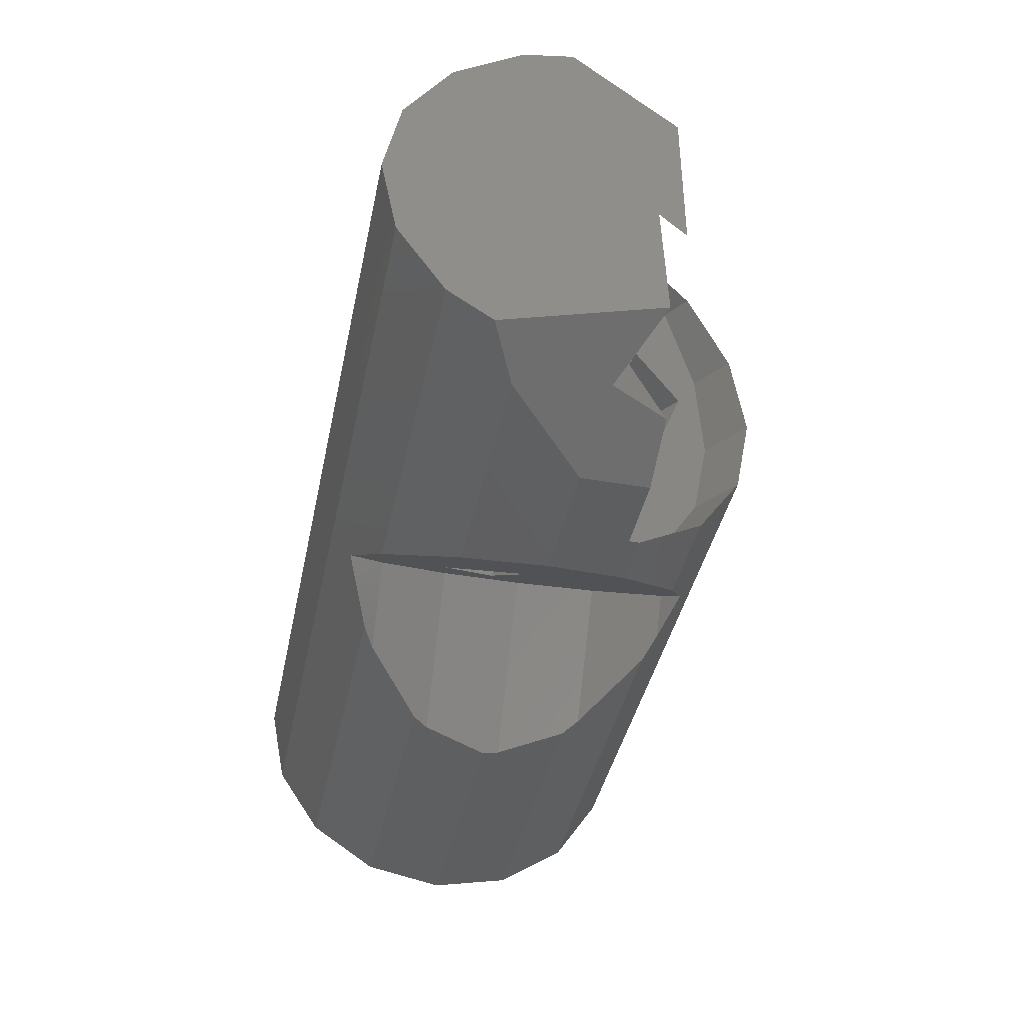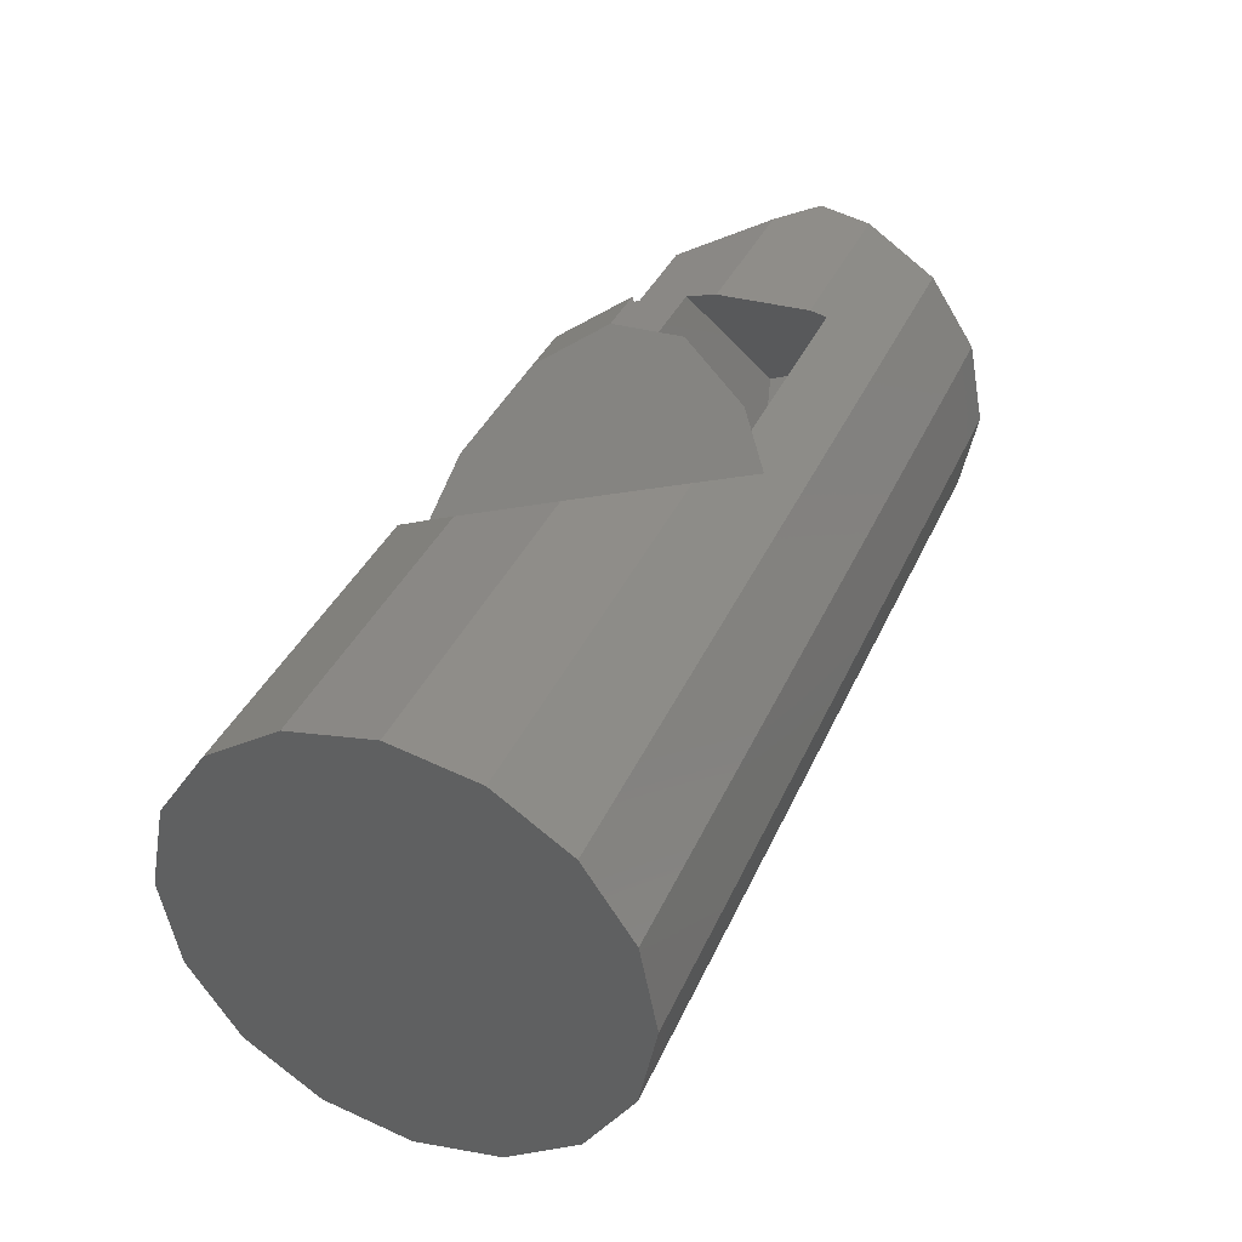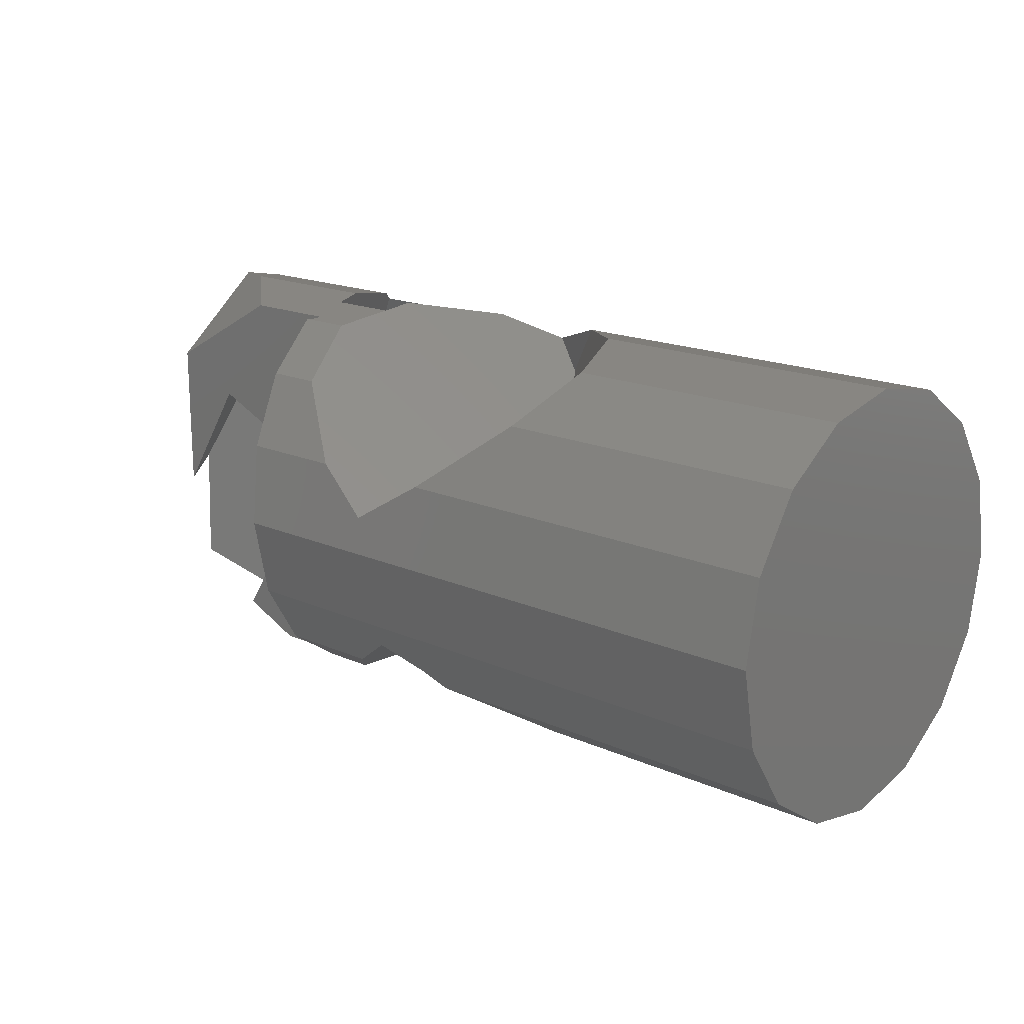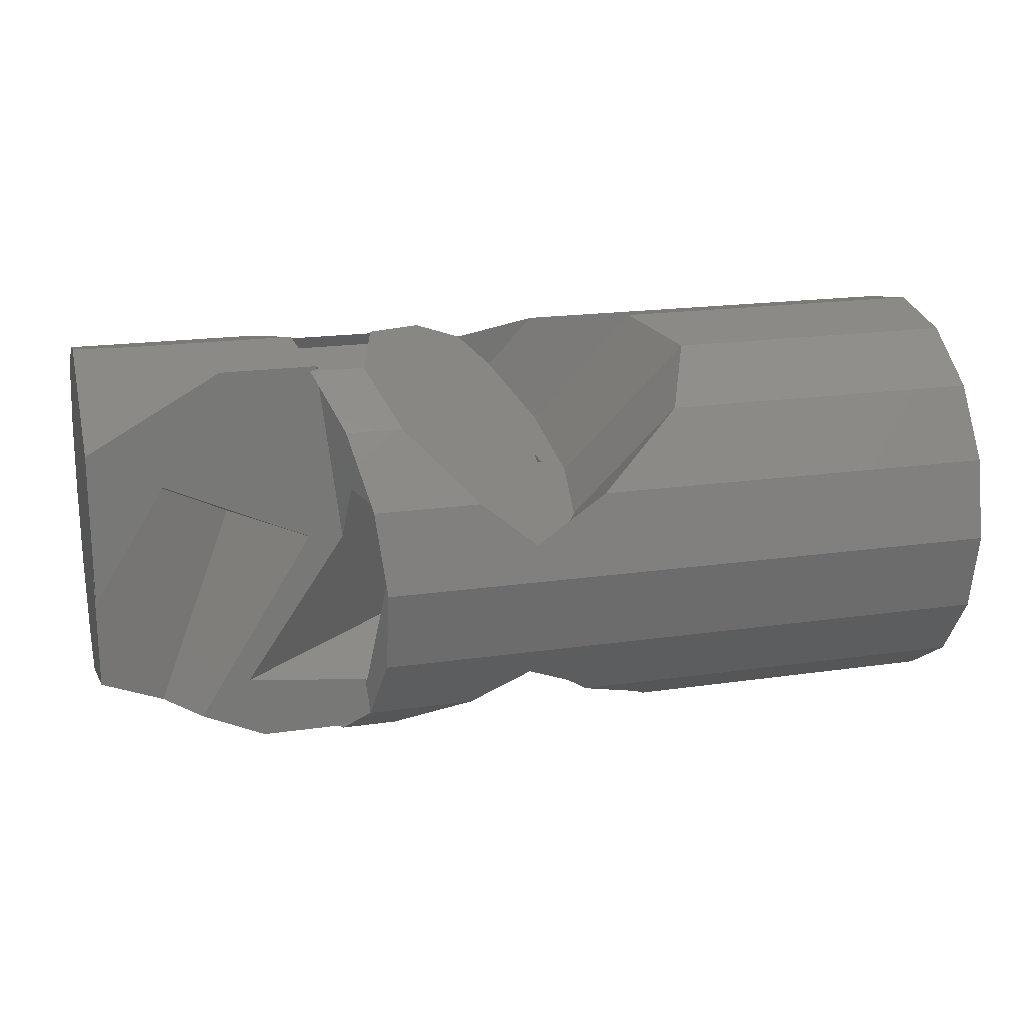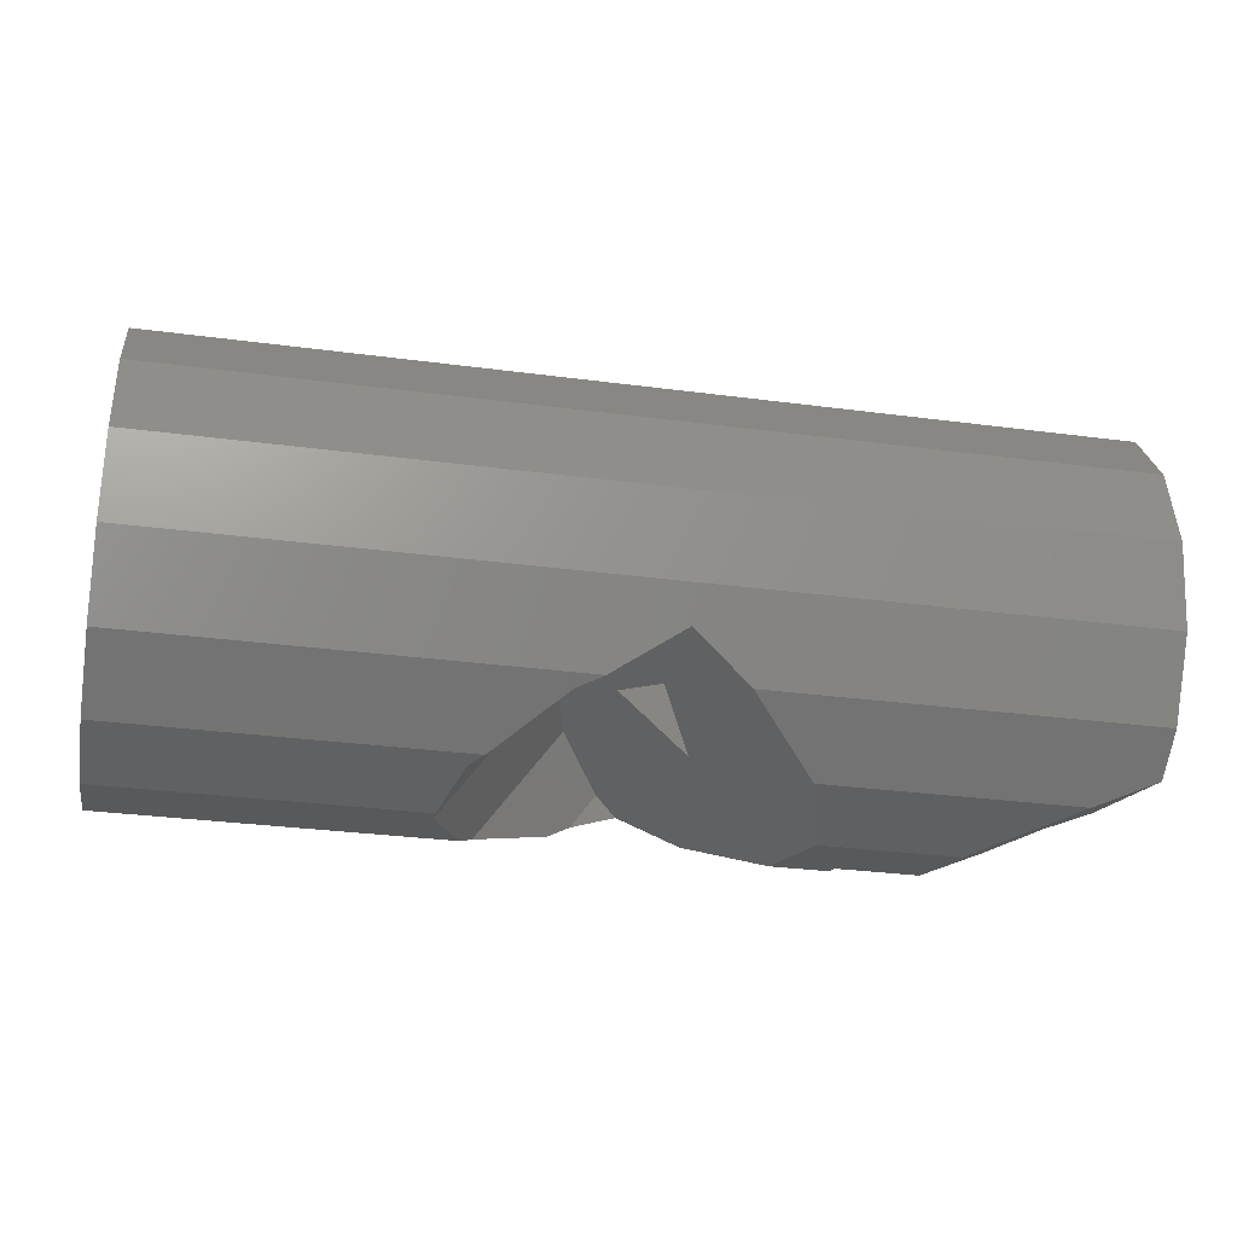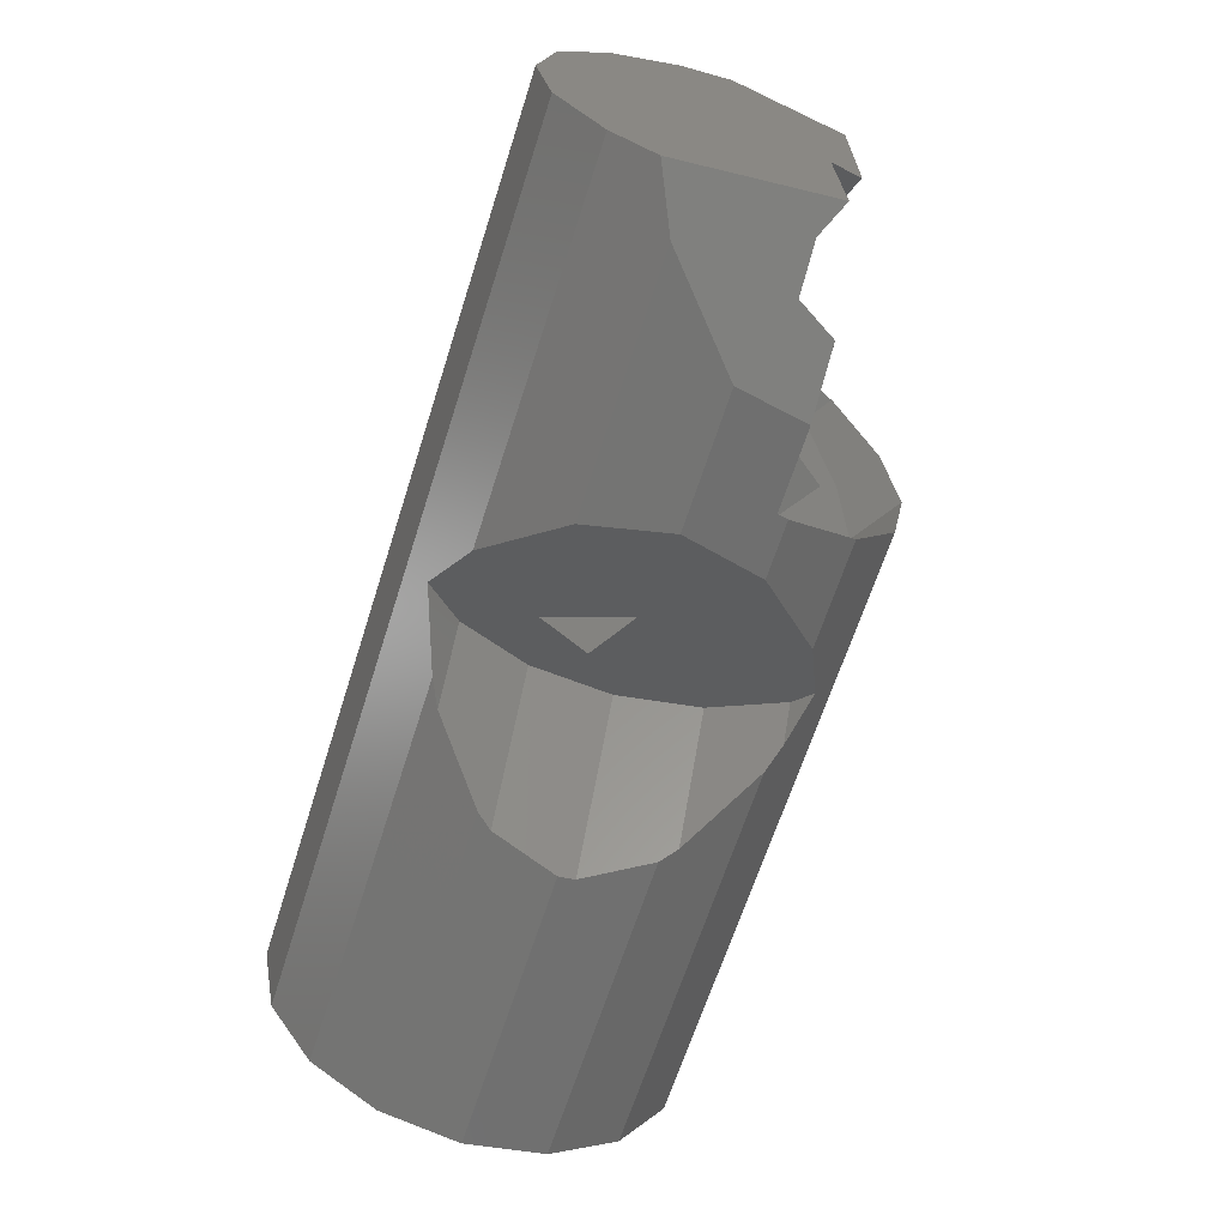
<metadata>
{"format":"stl","ext":"stl","renderer":"f3d","projection":"perspective","resolution":1024,"background":"white","views":[{"elev":-40.0,"azim":-101.5,"up":"+Z"},{"elev":37.0,"azim":111.9,"up":"+Z"},{"elev":17.5,"azim":41.1,"up":"+Z"},{"elev":19.1,"azim":-15.4,"up":"+Z"},{"elev":-31.8,"azim":169.5,"up":"+Z"},{"elev":-65.2,"azim":-107.7,"up":"+Z"}]}
</metadata>
<code>
# stl→obj: 202 verts, 410 faces
v 0.8196 -3.623 3.405
v 0.7917 -3.531 3.538
v 1.46 -3.126 3.619
v 0.7877 -3.536 3.536
v 0.7912 -1.916 -4.618
v 1.541 -1.667 -4.413
v 1.202 -1.667 -4.568
v 2.186 -2.929 -3.412
v 1.135 -3.354 -3.657
v 0.2741 -1.913 4.619
v 0.5127 -1.769 4.648
v 2.578 -4.282 0.1462
v 1.841 -3.023 -0.07051
v 1.847 -3.043 -0.01604
v 1.975 -3.485 1.146
v 1.695 -3.062 1.338
v 0.7201 -1.667 -4.668
v 0.7852 -1.913 -4.619
v 1.117 -2.187 1.734
v 0.512 -1.768 4.648
v 1.33 -2.51 1.588
v 1.72 -2.606 -1.168
v 1.208 -3.668 -3.337
v 1.183 -3.537 -3.533
v 2.578 -3.902 -1.767
v 0.4604 -1.667 4.569
v 0.5102 -1.765 4.649
v 0.4512 -1.667 4.646
v 0.5116 -1.767 4.649
v 1.523 -1.925 -2.957
v 1.468 -1.737 -3.453
v 1.461 -1.667 -3.745
v 1.463 -1.718 -3.503
v 1.429 -1.667 -3.48
v 0.4645 -1.667 4.536
v 1.115 -2.185 1.735
v 0.9654 -1.667 0.3733
v 1.205 -4.665 1.686
v 1.182 -4.617 1.917
v 2.185 -4.009 2.038
v 1.18 -4.619 1.913
v 0.4485 -1.667 4.668
v 1.394 -4.62 -1.91
v 1.394 -4.673 -1.644
v 1.392 -4.619 -1.913
v 1.179 -3.536 -3.536
v 1.392 -5 -2.056e-16
v 1.394 -4.999 0.003733
v 0.3315 -1.667 4.668
v -0.5662 -1.667 4.668
v 0.1492 -1.667 0.4414
v -3.161 -1.667 1.936
v -1.458 -1.667 -3.162
v -2.64 -1.667 -3.993
v -1.146 -1.667 -4.668
v -3.57 -1.667 1.505
v -5 -1.667 1.241e-07
v -5 -1.667 -0.7674
v -4.419 -1.667 3.21
v -3.269 -1.667 1.985
v -5 -1.667 2.885
v -1.811 -1.667 4.668
v 8.981 1.548 -4.692
v 16.4 1.913 -4.619
v 9.062 1.258 -4.75
v 8.682 1.913 -4.619
v -1.852 0.2815 -4.944
v 1.791 0.833 -4.834
v 1.724 0.6013 -4.88
v 2.104 1.913 -4.619
v -3.674 1.913 -4.619
v -5 1.844 -3.999
v -5 4.619 -1.913
v -5 2.372 -4.161
v -5 1.606 -3.927
v 9.415 -2.025e-16 -5
v 16.4 -3.256e-16 -5
v -1.538 -9.373e-18 -5
v 1.549 -6.381e-17 -5
v -1.759 0.1976 -4.961
v 16.4 1.913 4.619
v 8.769 -1.181e-16 5
v 16.4 -2.526e-16 5
v 8.767 0.003904 4.999
v 8.124 0.6014 4.88
v 6.714 1.913 4.619
v -0.6056 1.913 4.619
v -3.669 1.012e-16 5
v 0.1366 3.408e-17 5
v -5 1.913 4.619
v -4.983 0.7195 4.857
v -5 0.7288 4.855
v 2.102 -5.783e-19 5
v 3.053 1.151 4.771
v 3.682 1.913 4.619
v 3.689 -4.619 1.913
v 4.857 -4.807 0.9698
v 5 -4.83 0.854
v 16.4 -5 -2.029e-15
v 6.704 -4.619 1.913
v 16.4 -4.619 1.913
v -5 3.536 -3.536
v -5 2.528 -4.208
v 16.4 -4.619 -1.913
v -5 -1.072 -0.2178
v -5 5 6.44e-16
v -5 4.619 1.913
v -5 3.536 3.536
v -5 -0.6213 3.745
v -5 0.698 4.83
v -5 -1.128 -1.913
v -5 -1.549 2.982
v 9.489 -1.913 4.619
v 16.4 -3.536 3.536
v 16.4 -1.913 4.619
v 8.767 -3.533 3.537
v 8.764 -3.536 3.536
v 1.549 -1.913 4.619
v 2.068 -3.425 3.609
v 2.106 -3.536 3.536
v -5 -1.167 -3.08
v 16.4 4.619 -1.913
v 5.021 4.147 -2.62
v 6.59 3.536 -3.536
v 16.4 3.536 -3.536
v 4.299 3.817 -3.115
v 3.686 3.536 -3.536
v 7.162 3.249 -3.727
v 3.626 3.474 -3.577
v -3.762 1.954 -4.592
v 16.4 4.619 1.913
v 16.4 3.536 3.536
v 6.709 1.917 4.617
v 5 2.817 4.015
v -0.8279 2.238 4.403
v 4.762 2.654 4.125
v 4.155 2.238 4.403
v 16.4 5 -1.956e-15
v 8.125 -3.872 3.032
v 6.71 -4.618 1.916
v 2.555 -3.843 3.075
v 16.4 -1.913 -4.619
v 16.4 -3.536 -3.536
v 9.489 -1.91 4.62
v 9.061 -0.7736 4.846
v 1.912 -0.66 4.869
v 1.902 -0.6924 4.862
v 0.2262 -0.66 4.869
v 1.712 -1.35 4.731
v -3.599 -0.0631 4.987
v 8.69 -1.913 -4.619
v 8.407 -2.268 -4.383
v 6.616 -3.536 -3.536
v 2.76 -2.586 -4.17
v 3.686 -3.536 -3.536
v 2.104 -1.913 -4.619
v 5.007 -4.141 -2.63
v 4.791 -4.042 -2.778
v 4.465 -3.893 -3.001
v 5.848 -3.877 -3.025
v 6.091 -3.8 -3.139
v 8.87 -1.538 -4.694
v 9.006 -1.253 -4.751
v 1.724 -0.6013 -4.88
v -1.464 -0.3163 -4.937
v 9.418 -0.3898 -4.922
v -2.062 2.926 2.739
v -0.02931 1.148 0.4961
v -0.02931 3.458 1.451
v -2.062 0.6152 1.784
v 4.889 0.1197 2.982
v 4.889 2.43 3.938
v 3.496 3.207 2.059
v 3.496 0.8963 1.104
v 6.637 1.191 2.128
v 6.951 -0.4955 1.199
v 5.743 2.456 3.314
v 6.637 -2.346 0.6665
v 6.22 -0.8783 1.583
v 6.091 -0.6998 1.752
v 6.075 -0.9995 1.64
v 6.127 -0.9563 1.619
v 5.743 -4.079 0.6132
v 5.098 1.796 -2.567
v 6.749 1.548 -1.436
v 5.35 1.346 -2.394
v 4.848 1.274 -2.738
v 5.507 -3.8 -2.287
v 5.817 0.512 -2.074
v 5.715 0.4763 -2.144
v 5.792 0.5563 -2.091
v 6.939 -0.3898 -1.306
v 6.503 -2.268 -1.604
v 5.662 0.7883 -2.18
v 4.217 -0.04848 -3.171
v 5.962 3.249 -1.975
v 4.857 2.161 -2.402
v 5.369 0.3938 2.247
v -3.475 -0.2809 -4.04
v -3.043 -0.9983 -4.016
v -1.492 1.059 0.3506
v -4.024 -0.4122 1.943
f 1 2 3
f 2 1 4
f 5 6 7
f 6 5 8
f 8 5 9
f 10 3 2
f 3 10 11
f 12 13 8
f 13 12 14
f 14 12 15
f 15 3 16
f 3 15 12
f 17 5 7
f 5 17 18
f 19 11 20
f 3 19 21
f 3 21 16
f 19 3 11
f 8 13 22
f 23 8 24
f 25 12 8
f 26 27 28
f 27 26 29
f 8 30 31
f 32 33 34
f 8 33 32
f 33 8 31
f 8 22 30
f 20 26 35
f 36 35 37
f 19 35 36
f 26 20 29
f 35 19 20
f 38 39 40
f 39 38 41
f 28 27 42
f 25 43 44
f 25 45 43
f 8 45 25
f 45 8 23
f 9 24 8
f 24 9 46
f 6 8 32
f 12 47 48
f 25 47 12
f 47 25 44
f 12 38 40
f 38 12 48
f 12 40 3
f 39 3 40
f 3 39 1
f 49 28 42
f 49 26 28
f 26 49 35
f 50 35 49
f 51 50 52
f 50 51 35
f 51 37 35
f 51 53 37
f 17 34 53
f 54 53 51
f 55 53 54
f 17 53 55
f 7 32 17
f 34 17 32
f 32 7 6
f 56 57 58
f 59 56 60
f 56 61 57
f 60 62 59
f 56 59 61
f 52 62 60
f 62 52 50
f 63 64 65
f 64 63 66
f 67 68 69
f 67 70 68
f 70 67 71
f 72 73 74
f 73 72 75
f 76 64 77
f 64 76 65
f 78 69 79
f 80 69 78
f 69 80 67
f 81 82 83
f 81 84 82
f 81 85 84
f 85 81 86
f 87 88 89
f 90 88 87
f 88 90 91
f 91 90 92
f 93 94 95
f 94 93 93
f 38 96 41
f 48 96 38
f 96 48 97
f 97 48 98
f 99 100 98
f 47 98 48
f 98 47 99
f 100 99 101
f 74 102 103
f 102 74 73
f 44 99 47
f 104 44 43
f 104 43 45
f 44 104 99
f 105 106 73
f 106 105 107
f 107 105 108
f 109 108 105
f 90 110 92
f 108 109 90
f 90 109 110
f 105 73 111
f 105 112 109
f 57 105 58
f 61 105 57
f 105 61 112
f 113 114 115
f 116 114 113
f 114 116 117
f 118 10 2
f 2 119 118
f 2 120 119
f 120 2 4
f 75 111 73
f 111 75 121
f 122 123 73
f 124 122 125
f 122 124 123
f 126 73 123
f 127 73 126
f 73 127 102
f 66 125 64
f 128 125 66
f 125 128 124
f 102 129 70
f 102 70 71
f 102 71 130
f 102 130 103
f 129 102 127
f 131 108 132
f 108 131 107
f 132 86 81
f 132 133 86
f 132 134 133
f 135 136 134
f 136 135 137
f 134 108 135
f 108 134 132
f 137 95 136
f 90 135 108
f 135 90 87
f 131 106 107
f 106 131 138
f 101 117 139
f 101 139 140
f 101 140 100
f 117 101 114
f 1 120 4
f 39 120 1
f 120 39 141
f 96 39 41
f 39 96 141
f 131 122 138
f 132 122 131
f 132 125 122
f 81 125 132
f 81 64 125
f 83 64 81
f 83 77 64
f 115 77 83
f 115 142 77
f 114 142 115
f 114 143 142
f 101 143 114
f 101 104 143
f 104 101 99
f 83 144 115
f 83 145 144
f 145 83 82
f 115 144 113
f 146 93 93
f 146 147 93
f 148 147 146
f 147 148 149
f 27 149 42
f 149 11 118
f 11 149 20
f 20 149 29
f 29 149 27
f 149 148 42
f 42 148 49
f 50 148 89
f 148 50 49
f 89 62 50
f 89 150 62
f 150 89 88
f 118 11 10
f 143 151 142
f 143 152 151
f 152 143 153
f 46 154 155
f 9 154 46
f 154 9 156
f 5 156 9
f 156 5 18
f 122 106 138
f 106 122 73
f 45 157 104
f 45 158 157
f 45 159 158
f 155 45 23
f 155 23 24
f 155 24 46
f 45 155 159
f 160 104 157
f 161 104 160
f 153 104 161
f 104 153 143
f 142 162 163
f 162 142 151
f 17 156 18
f 156 17 164
f 165 17 55
f 17 165 164
f 142 166 77
f 166 142 163
f 77 166 76
f 165 79 164
f 79 165 78
f 167 168 169
f 168 167 170
f 170 135 87
f 135 170 167
f 89 170 87
f 170 89 148
f 171 137 172
f 171 95 137
f 171 93 95
f 93 171 146
f 173 137 135
f 169 135 167
f 173 135 169
f 137 173 172
f 174 172 173
f 172 174 171
f 174 146 171
f 168 146 174
f 146 168 148
f 148 168 170
f 168 173 169
f 173 168 174
f 145 84 175
f 84 145 82
f 176 145 175
f 145 176 144
f 177 134 136
f 178 96 97
f 178 141 96
f 149 141 178
f 141 149 119
f 119 149 118
f 120 141 119
f 176 179 178
f 176 180 179
f 180 147 181
f 147 180 176
f 182 178 179
f 181 178 182
f 149 181 147
f 181 149 178
f 176 113 144
f 116 176 178
f 176 116 113
f 95 177 136
f 177 95 94
f 176 175 177
f 94 176 177
f 93 176 94
f 176 93 147
f 97 183 178
f 183 97 98
f 84 85 175
f 177 133 134
f 175 86 133
f 175 133 177
f 86 175 85
f 140 178 183
f 178 140 139
f 183 100 140
f 100 183 98
f 139 116 178
f 116 139 117
f 184 185 186
f 184 129 185
f 187 129 184
f 187 70 129
f 70 187 68
f 161 160 188
f 159 189 185
f 159 190 189
f 155 190 159
f 190 155 154
f 185 189 191
f 192 193 185
f 158 188 157
f 188 158 193
f 194 185 191
f 185 194 186
f 190 154 195
f 156 195 154
f 164 195 156
f 69 195 164
f 68 195 69
f 195 68 187
f 69 164 79
f 124 196 123
f 196 124 128
f 185 128 66
f 128 185 196
f 185 66 63
f 188 160 157
f 159 193 158
f 193 159 185
f 153 193 152
f 188 153 161
f 153 188 193
f 152 162 151
f 162 152 193
f 123 196 126
f 129 196 185
f 196 129 126
f 126 129 127
f 65 185 63
f 192 65 76
f 65 192 185
f 192 76 166
f 163 192 166
f 162 192 163
f 192 162 193
f 197 187 184
f 197 195 187
f 34 195 197
f 195 34 33
f 34 197 53
f 198 191 189
f 191 198 194
f 189 180 198
f 180 189 179
f 14 181 182
f 181 14 15
f 181 198 180
f 16 181 15
f 21 181 16
f 181 21 198
f 189 182 179
f 182 190 14
f 14 190 13
f 182 189 190
f 13 190 22
f 195 22 190
f 22 195 30
f 195 31 30
f 31 195 33
f 37 198 36
f 37 197 198
f 197 37 53
f 186 197 184
f 194 197 186
f 197 194 198
f 19 198 21
f 198 19 36
f 51 199 200
f 51 200 54
f 199 51 201
f 105 201 202
f 111 201 105
f 199 111 121
f 111 199 201
f 52 201 51
f 202 52 60
f 52 202 201
f 56 105 202
f 56 202 60
f 105 56 58
f 130 72 74
f 130 74 103
f 200 67 80
f 199 67 200
f 199 71 67
f 75 71 199
f 75 199 121
f 71 75 130
f 130 75 72
f 54 165 55
f 200 165 54
f 80 165 200
f 165 80 78
f 110 88 91
f 109 88 110
f 88 109 150
f 61 59 112
f 150 59 62
f 109 59 150
f 59 109 112
f 110 91 92

</code>
